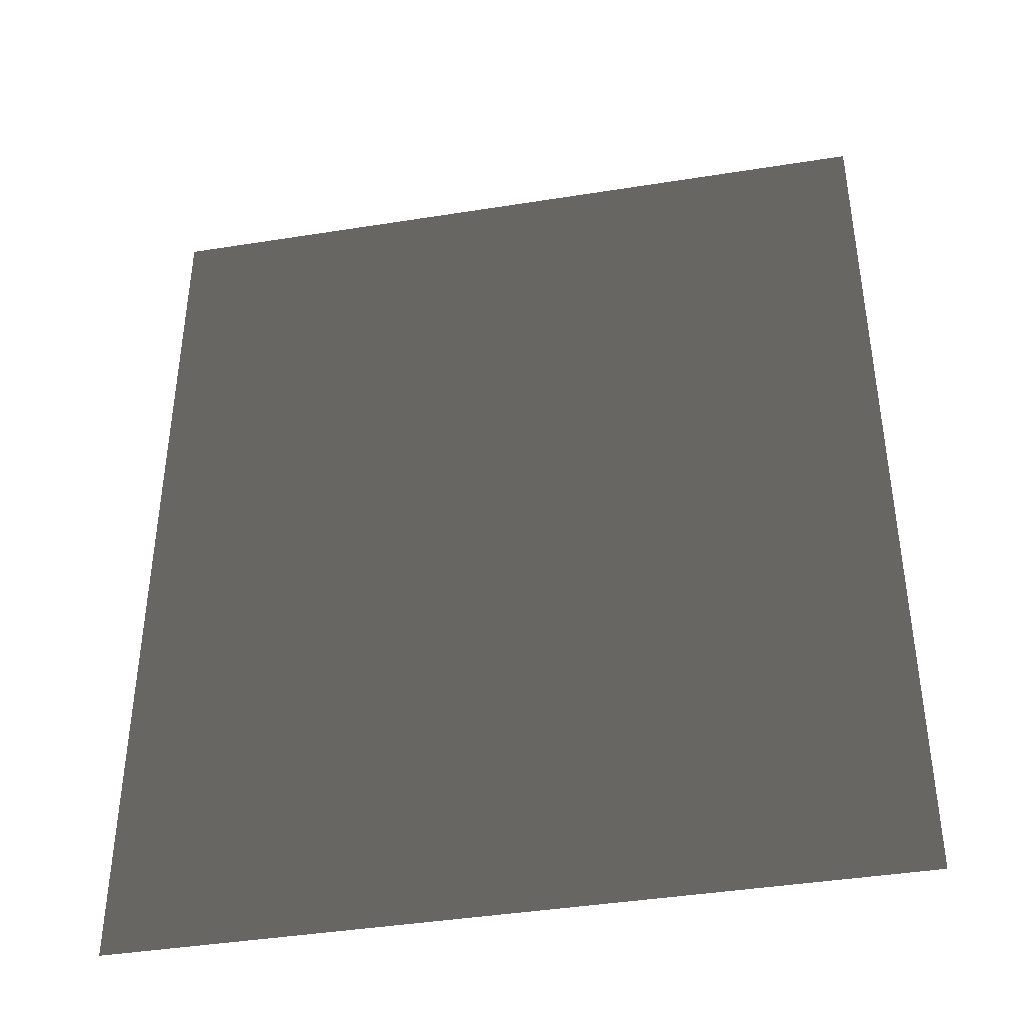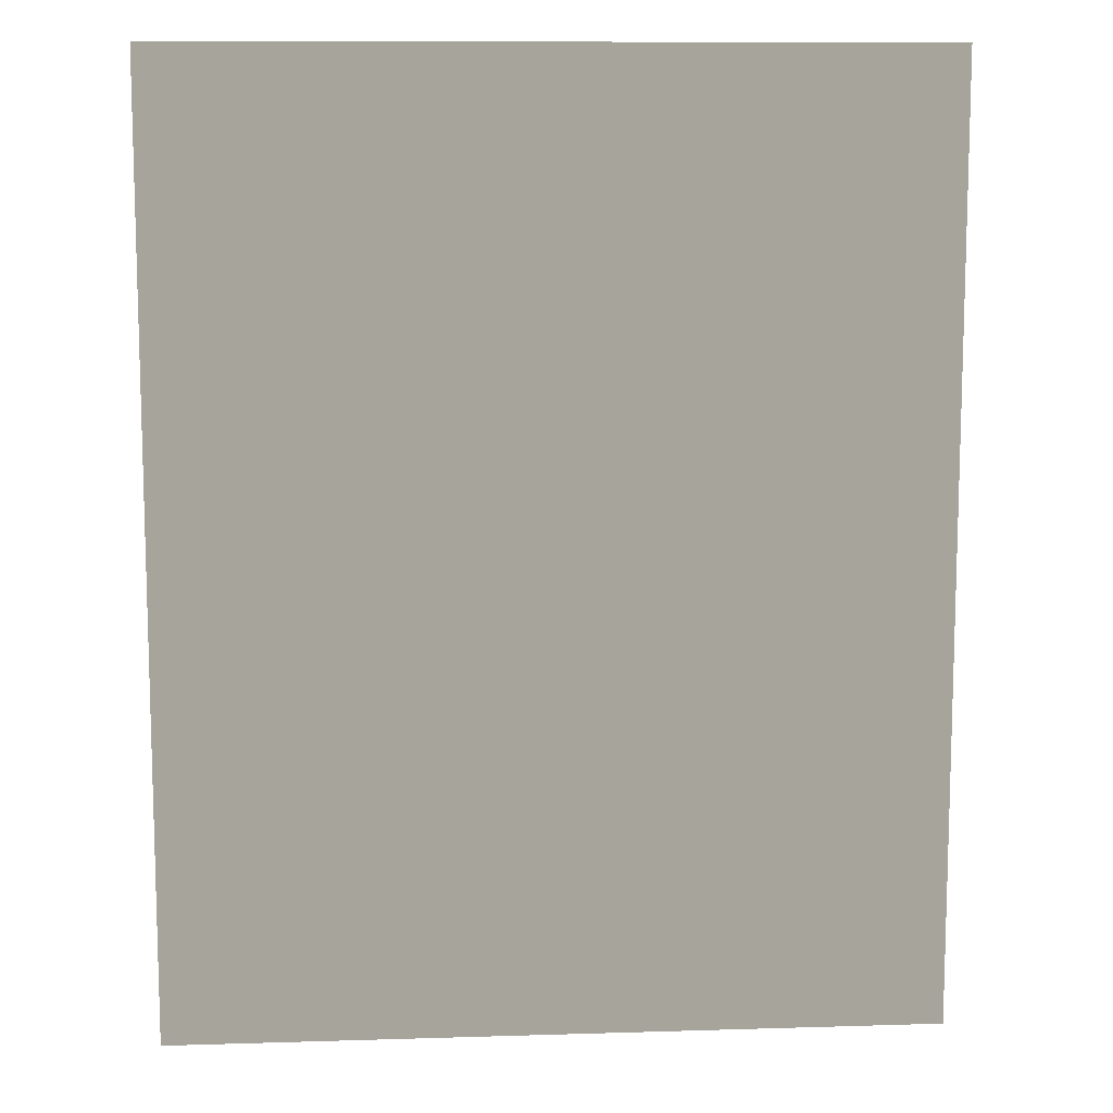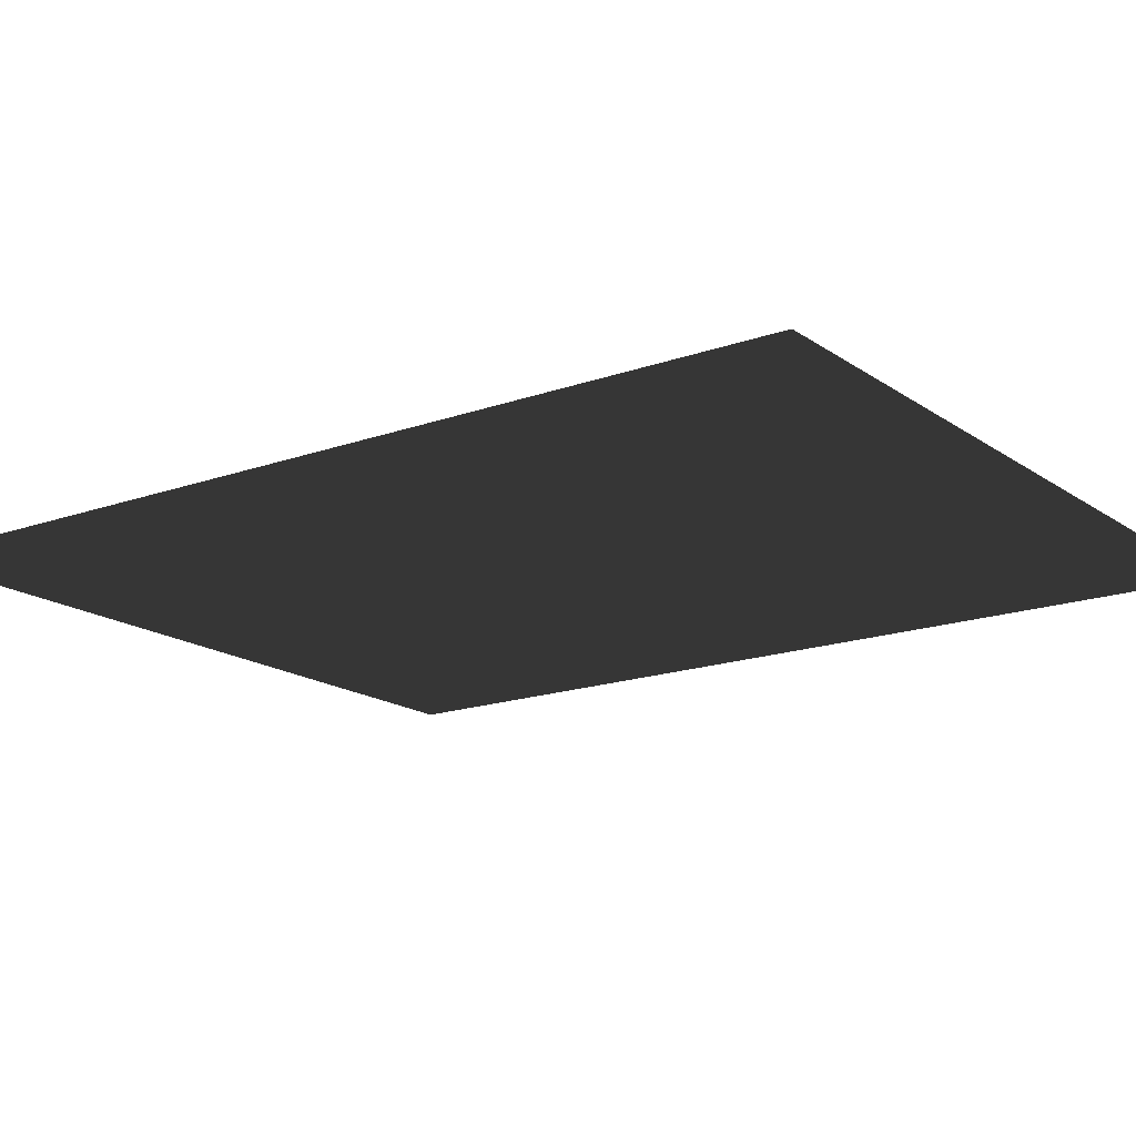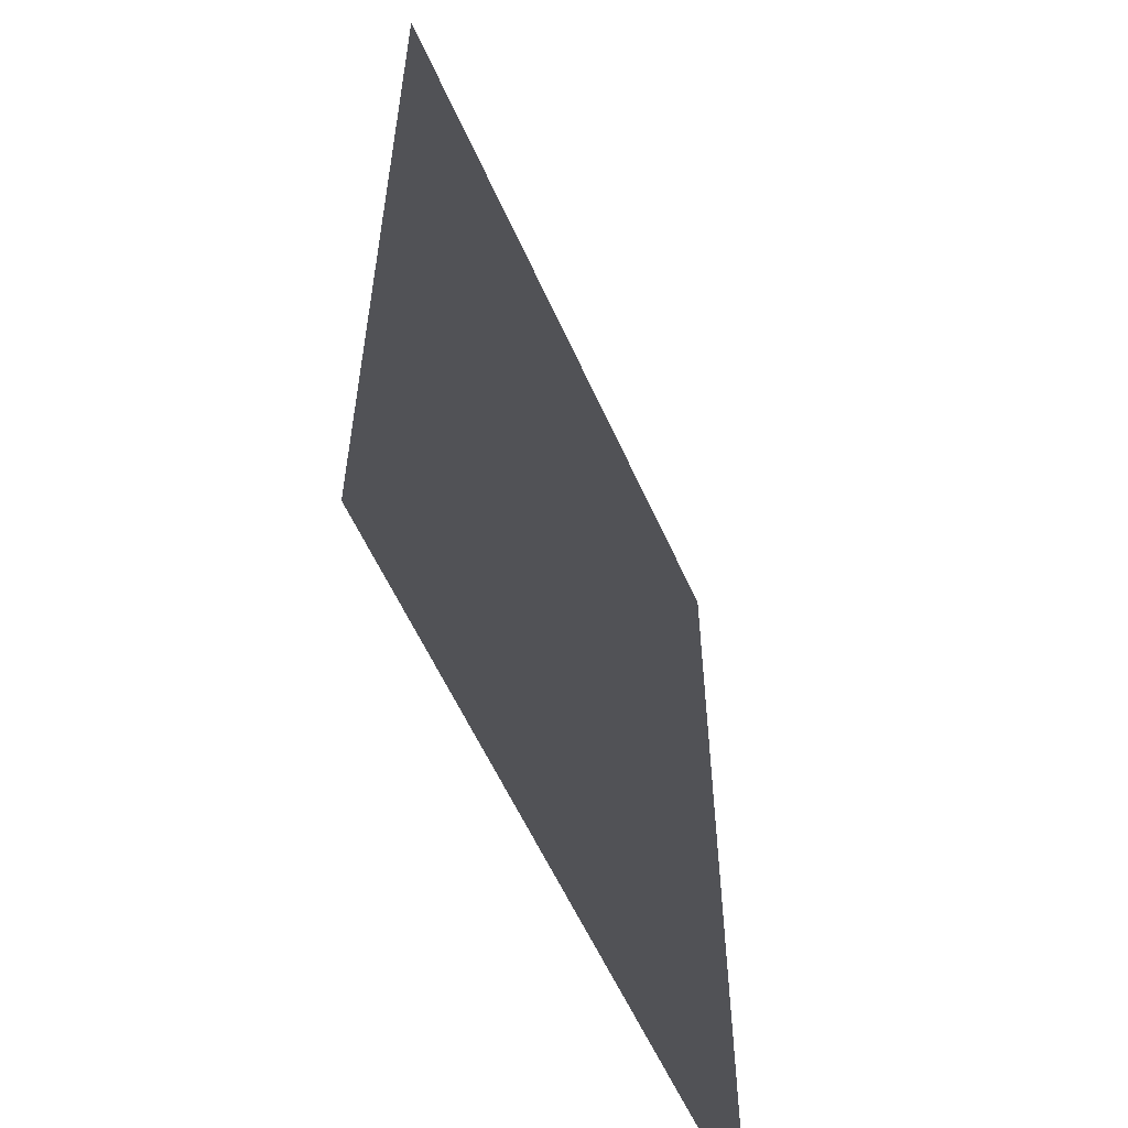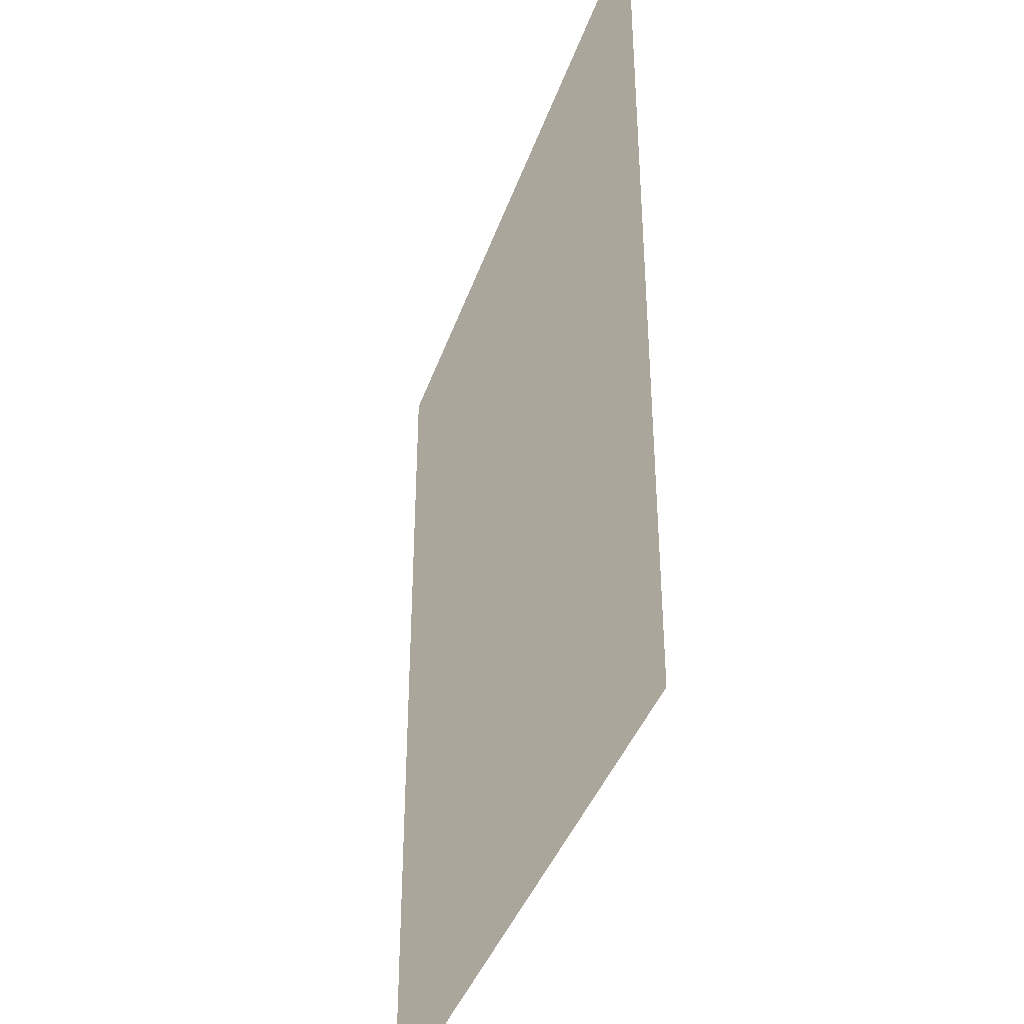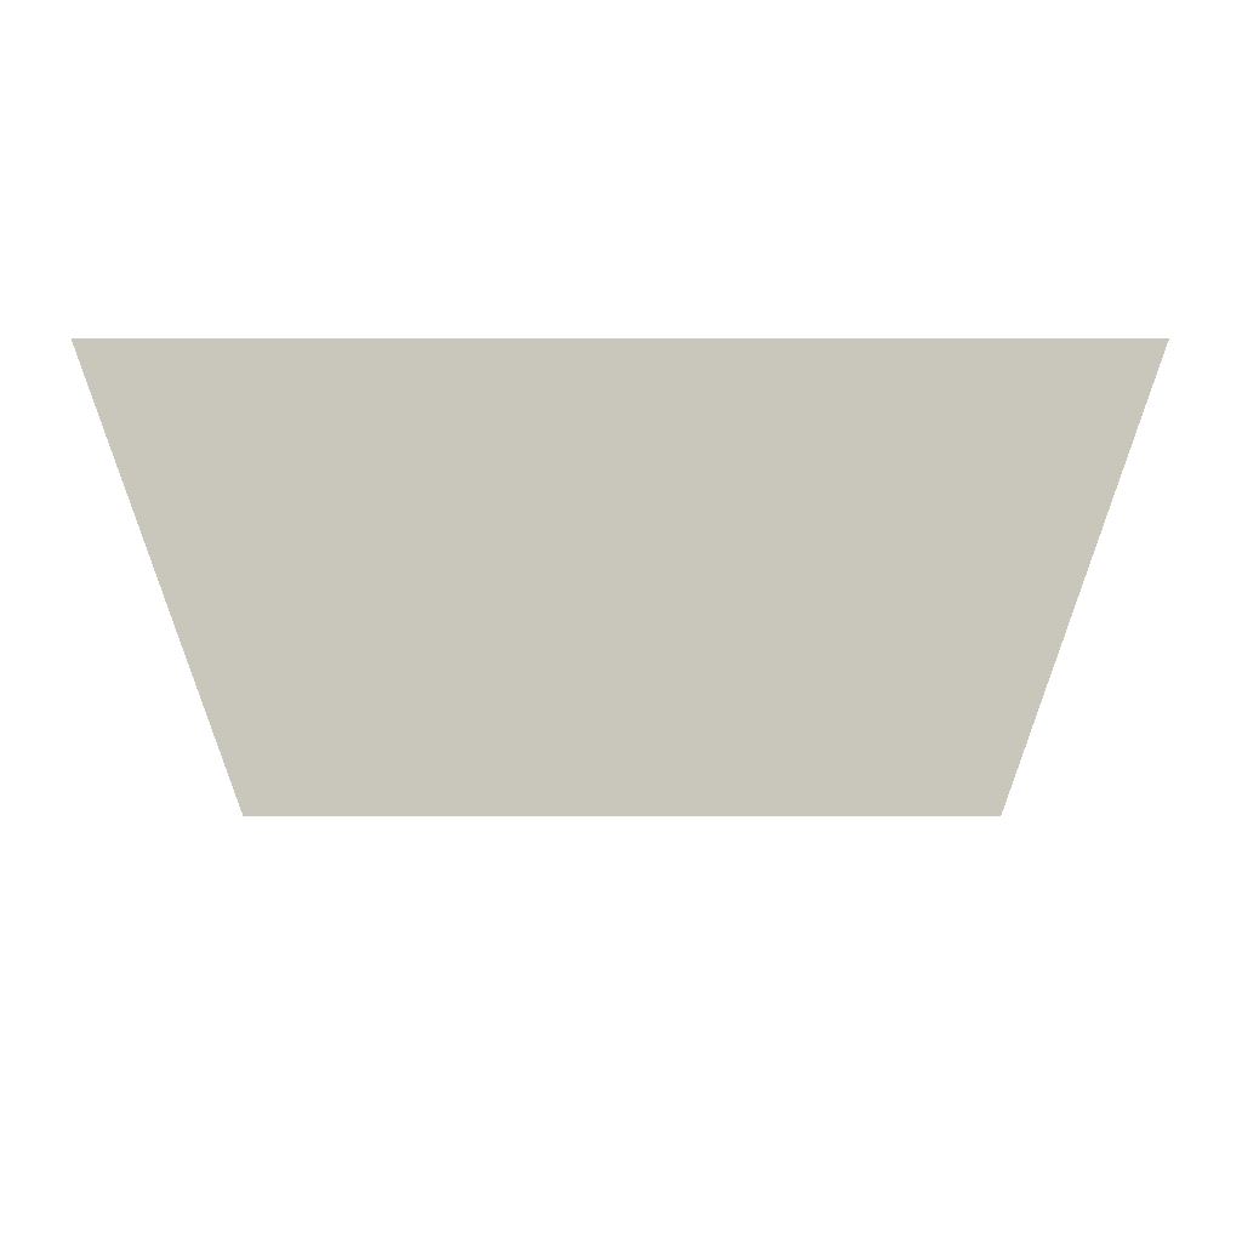
<metadata>
{"format":"obj","ext":"obj","renderer":"f3d","projection":"perspective","resolution":1024,"background":"white","views":[{"elev":-41.4,"azim":10.9,"up":"+Z"},{"elev":10.6,"azim":-4.5,"up":"+Z"},{"elev":-16.7,"azim":-54.0,"up":"+Y"},{"elev":-57.9,"azim":113.8,"up":"+Z"},{"elev":-39.5,"azim":71.8,"up":"+Z"},{"elev":-24.5,"azim":0.1,"up":"+Y"}]}
</metadata>
<code>
g Plane03
v 129.5 -0.1758 -0.0274
v 143.5 -0.2482 -178
v -0.000173 -0.0003449 6.113e-05
v -0.0002162 -0.05378 -177.9
v -51.54 0.06953 0.01099
v -53.1 0.01812 -177.9
v 143.5 -0.1639 102.8
v 143.5 -0.1948 -0.03039
v 62.56 -0.05499 100.4
v -0.000173 0.02945 99.3
v -0.0001298 0.05309 177.9
v -0.000173 0.02945 99.3
v -50.53 0.1215 177.9
v -51.25 0.08423 50.29
v -143.5 0.1406 -177.9
v -143.5 0.1941 0.03051
v -53.1 0.01812 -177.9
v -51.54 0.06953 0.01099
v -143.5 0.2475 178
v -51.25 0.08423 50.29
v 62.56 -0.05499 100.4
v 44.39 -0.03049 99.82
v 143.5 -0.1414 177.9
v 143.5 -0.1639 102.8
v 44.39 -0.03049 99.82
f 3 1 2
f 2 4 3
f 5 3 4
f 4 6 5
f 9 7 8
f 1 3 10
f 13 11 12
f 3 5 14
f 17 15 16
f 16 18 17
f 18 16 19
f 19 20 18
f 3 14 10
f 19 13 20
f 12 20 13
f 21 12 11
f 1 10 22
f 11 23 21
f 21 23 24
f 8 22 9
f 21 25 12
f 8 1 22
f 1 8 2

</code>
